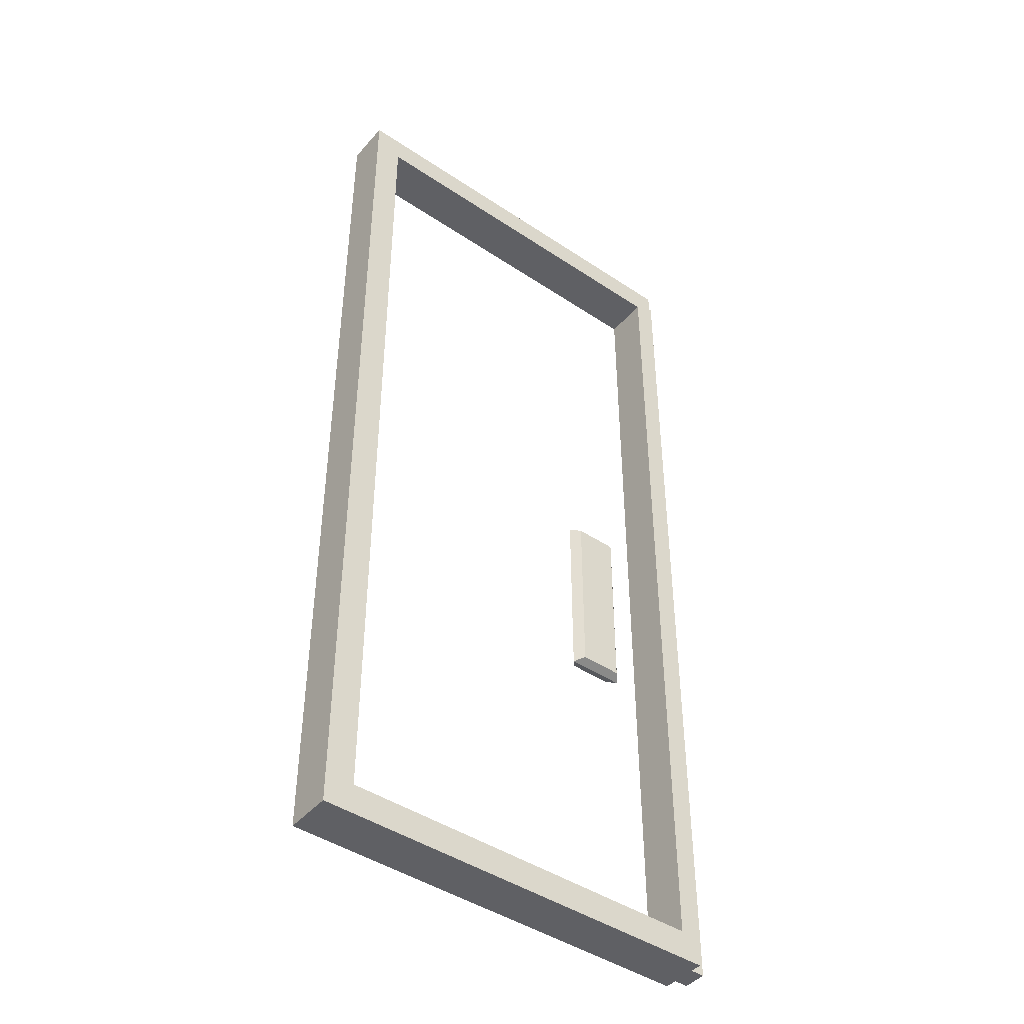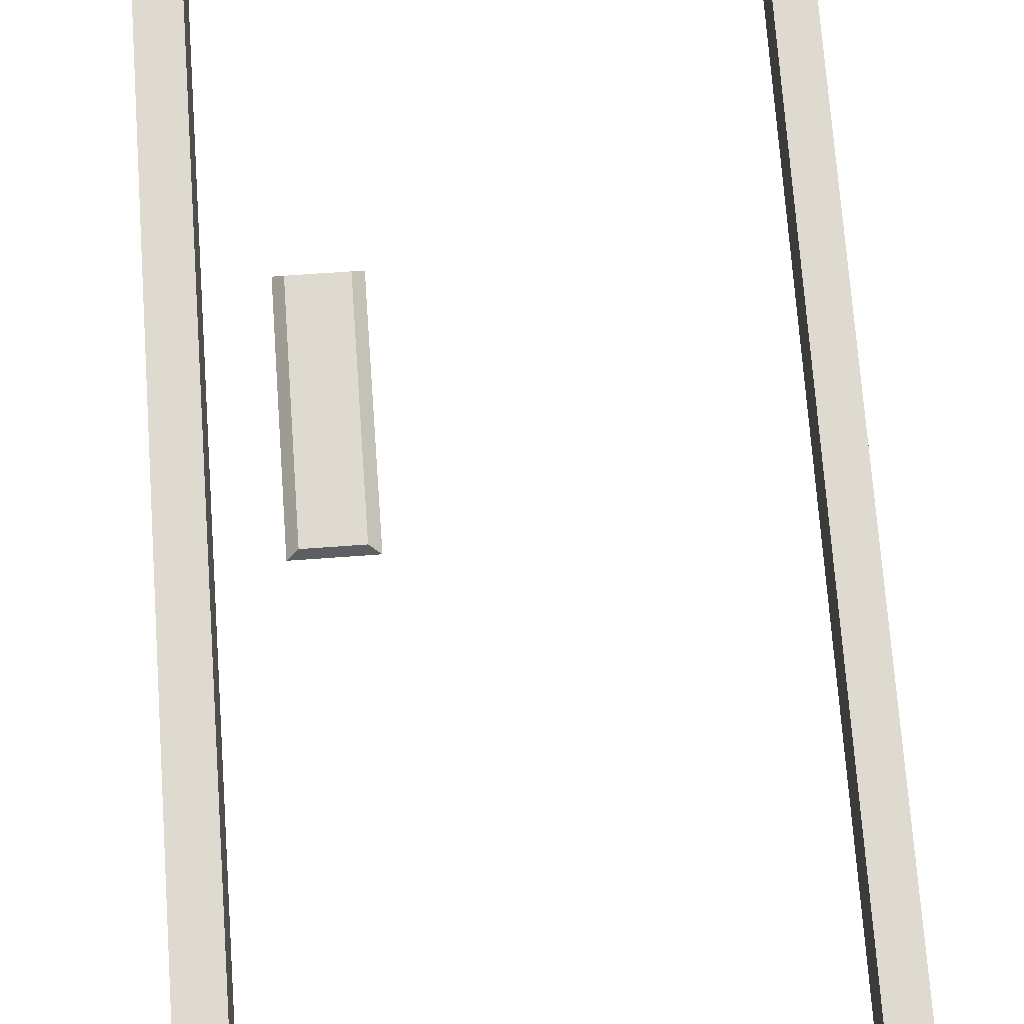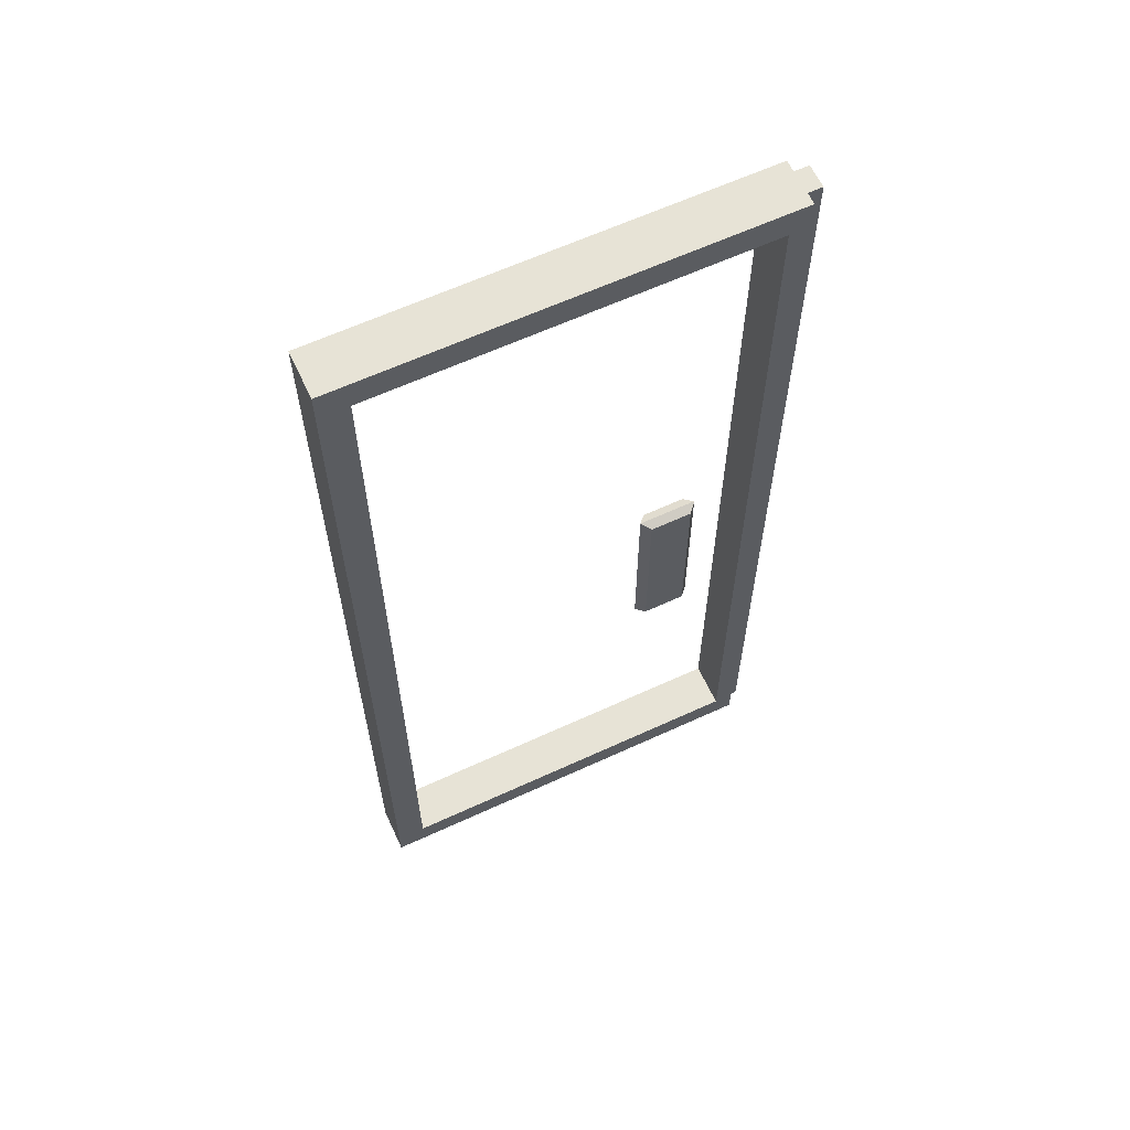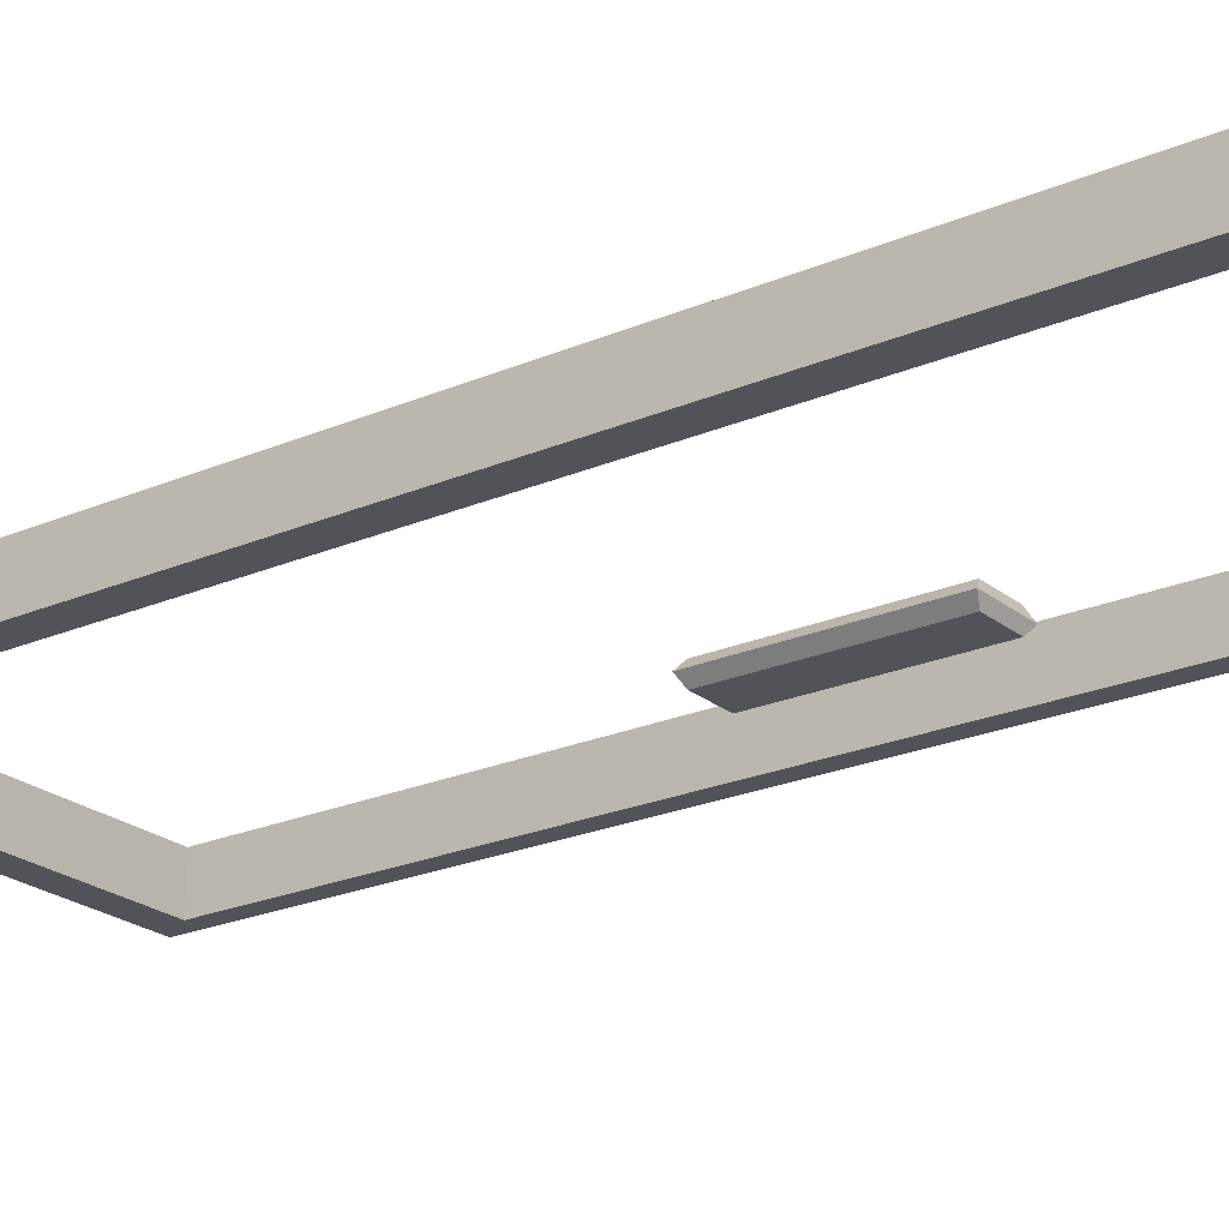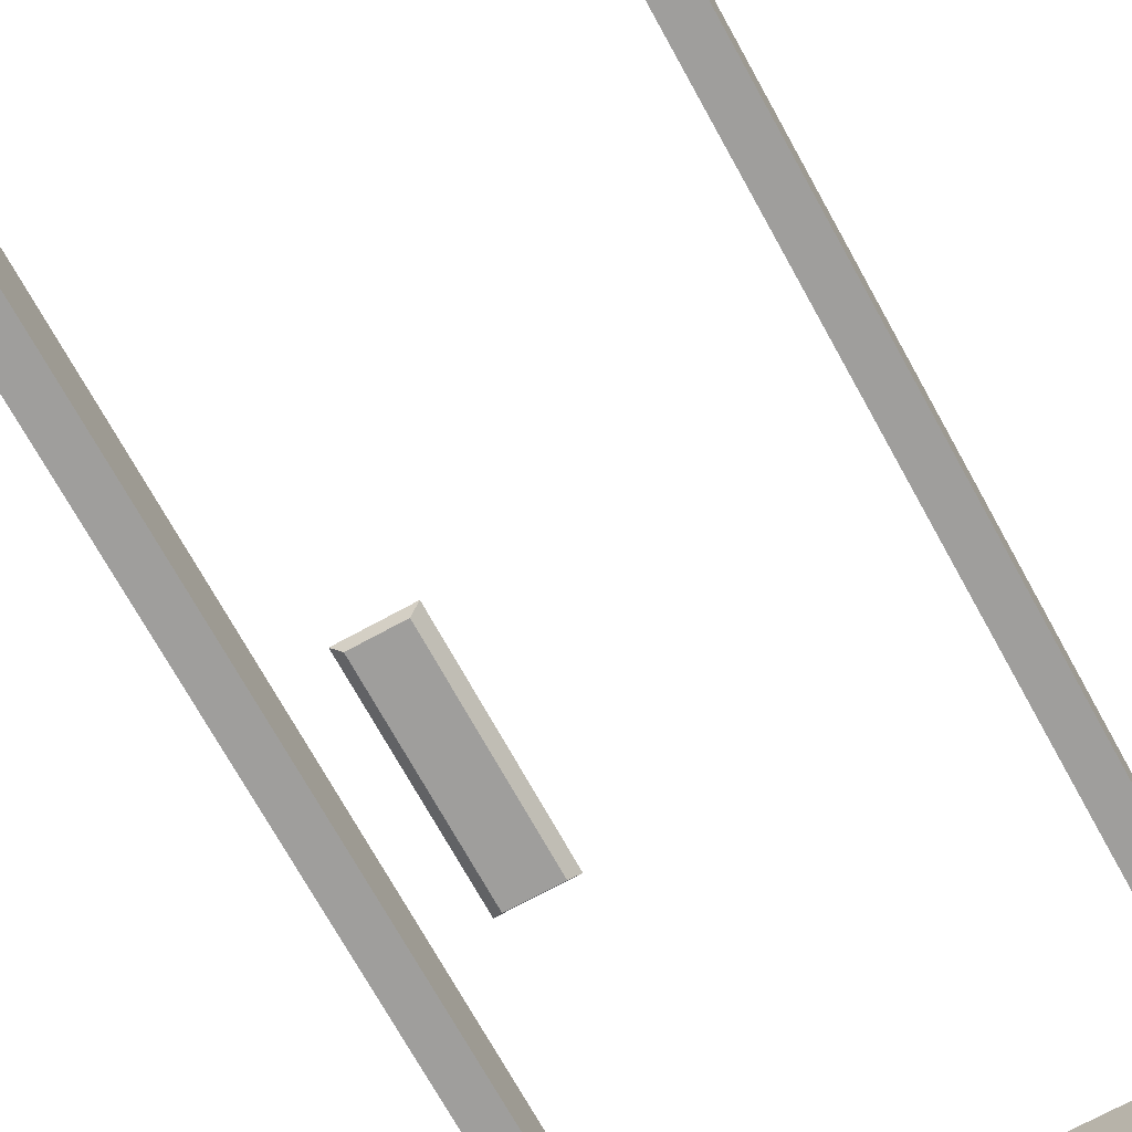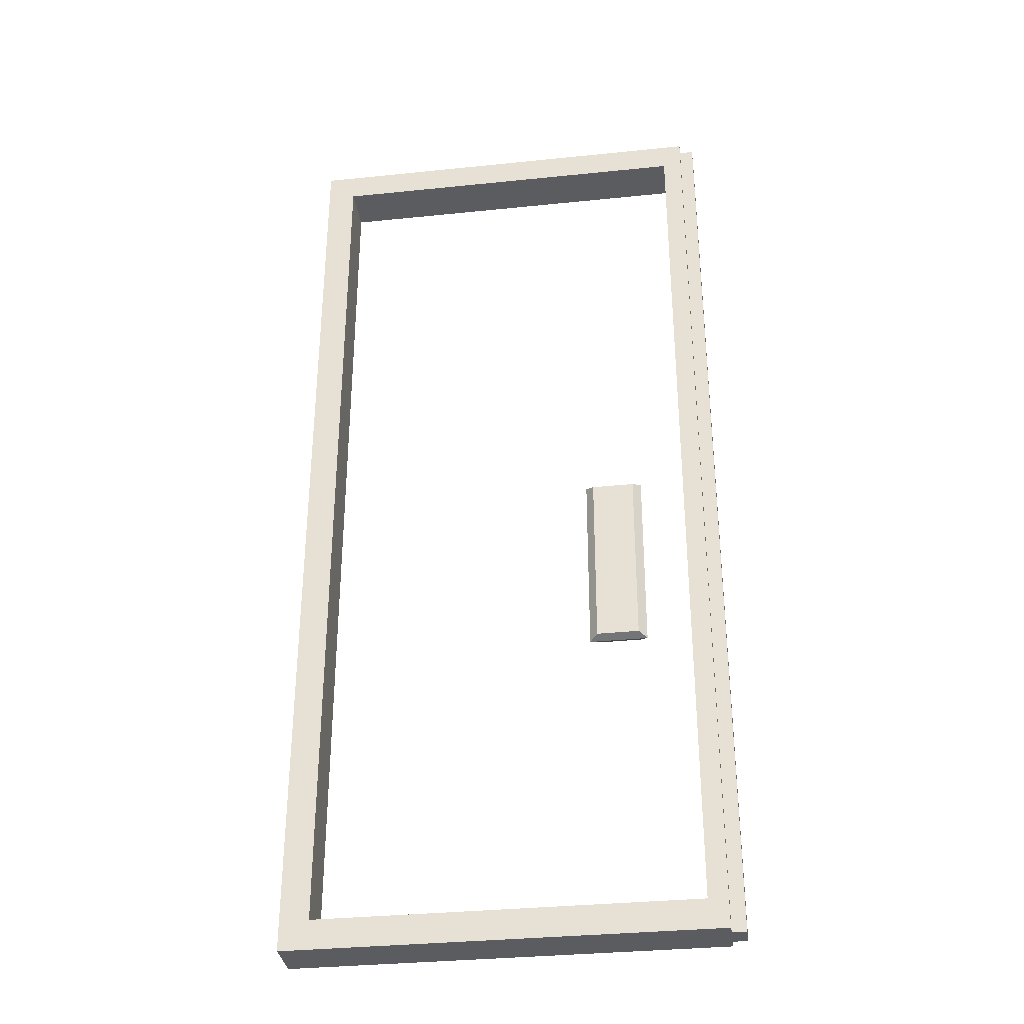
<metadata>
{"format":"obj","ext":"obj","renderer":"f3d","projection":"perspective","resolution":1024,"background":"white","views":[{"elev":-44.5,"azim":-37.9,"up":"+Y"},{"elev":70.6,"azim":175.9,"up":"+Z"},{"elev":62.7,"azim":-25.0,"up":"+Y"},{"elev":-22.7,"azim":-53.5,"up":"+Z"},{"elev":-70.9,"azim":-151.2,"up":"+Z"},{"elev":-33.7,"azim":8.0,"up":"+Y"}]}
</metadata>
<code>
v 0.7036 0.7458 0.02053
v 0.8001 0.7458 0.02053
v 0.7036 1.159 0.02053
v 0.8001 1.159 0.02053
v 0.7036 1.159 -0.02053
v 0.8001 1.159 -0.02053
v 0.7036 0.7458 -0.02053
v 0.8001 0.7458 -0.02053
v 0.6849 0.7369 0
v 0.6849 1.168 0
v 0.8188 1.168 0
v 0.8188 0.7369 0
v 0 0 0.05336
v 0 2.237 0.05336
v 0.06627 0.06731 0.05336
v 0.06627 2.169 0.05336
v 0.9683 2.237 0.05336
v 0.9683 0 0.05336
v 0.9235 2.169 0.05336
v 0.9235 0.06731 0.05336
v 0.9683 2.237 0.02668
v 0.9683 0 0.02668
v 1.001 0 0.02668
v 1.001 2.237 0.02668
v 0 0 -0.05336
v 0 2.237 -0.05336
v 0.06627 0.06731 -0.05336
v 0.06627 2.169 -0.05336
v 0.9683 2.237 -0.05336
v 0.9683 0 -0.05336
v 0.9235 2.169 -0.05336
v 0.9235 0.06731 -0.05336
v 0.9683 2.237 -0.02668
v 0.9683 0 -0.02668
v 1.001 0 -0.02668
v 1.001 2.237 -0.02668
f 1 2 4 3
f 10 11 6 5
f 5 6 8 7
f 7 8 12 9
f 11 12 8 6
f 7 9 10 5
f 10 9 1 3
f 3 4 11 10
f 2 12 11 4
f 9 12 2 1
f 13 14 26 25
f 14 13 15 16
f 19 20 18 17
f 19 17 14 16
f 13 18 20 15
f 34 22 18 13 25 30
f 26 14 17 21 33 29
f 20 19 31 32
f 19 16 28 31
f 16 15 27 28
f 17 18 22 21
f 21 22 23 24
f 24 23 35 36
f 26 28 27 25
f 31 29 30 32
f 31 28 26 29
f 25 27 32 30
f 20 32 27 15
f 29 33 34 30
f 33 36 35 34
f 33 21 24 36
f 34 35 23 22

</code>
